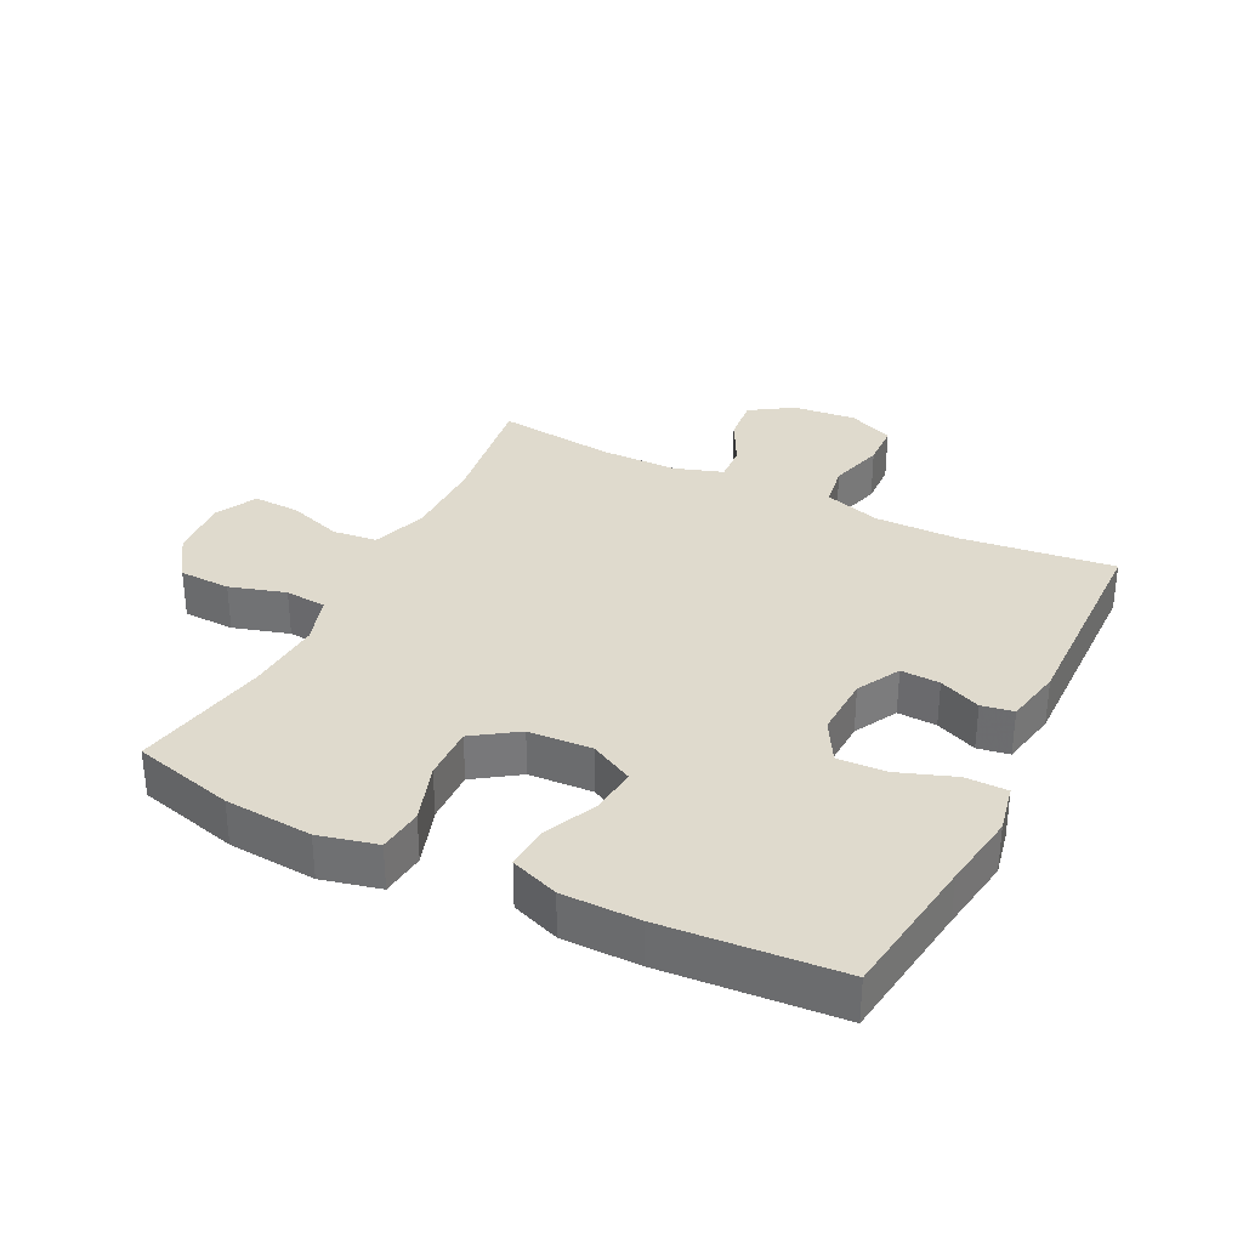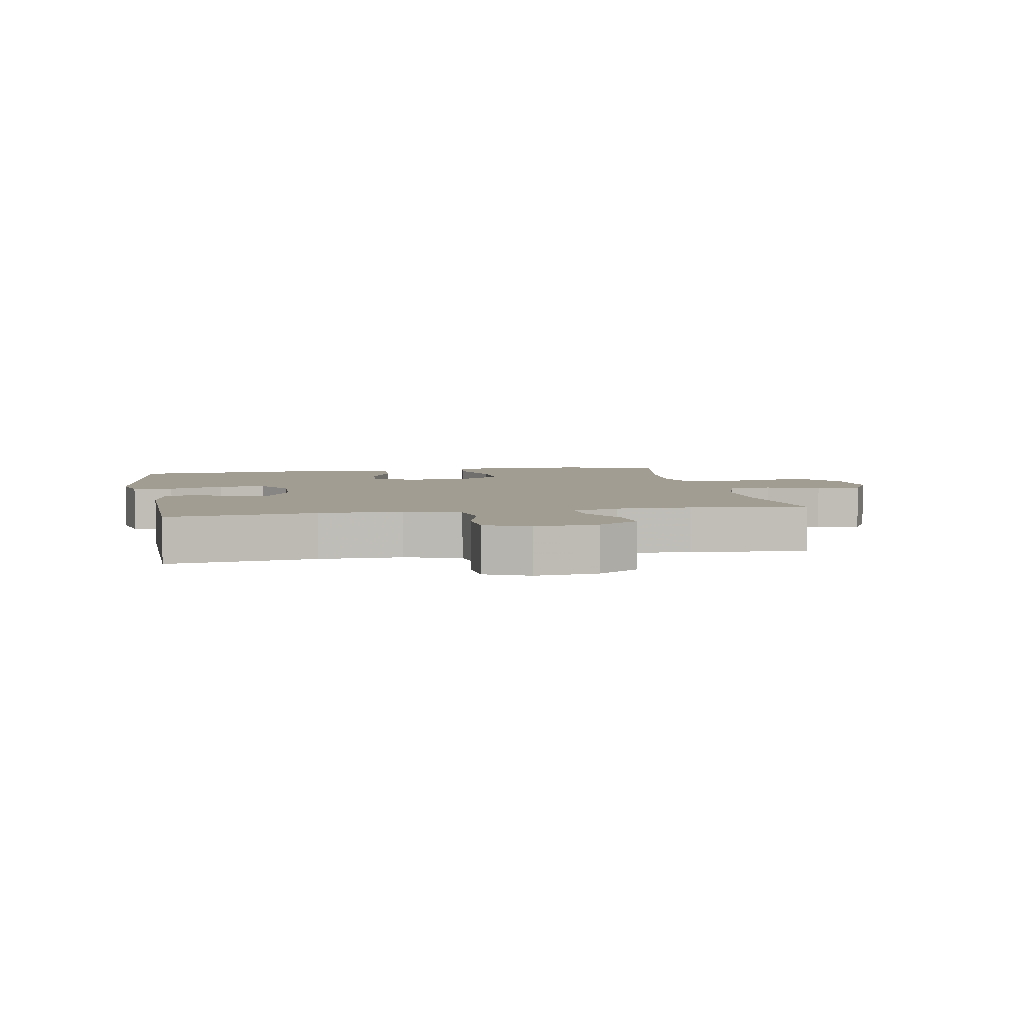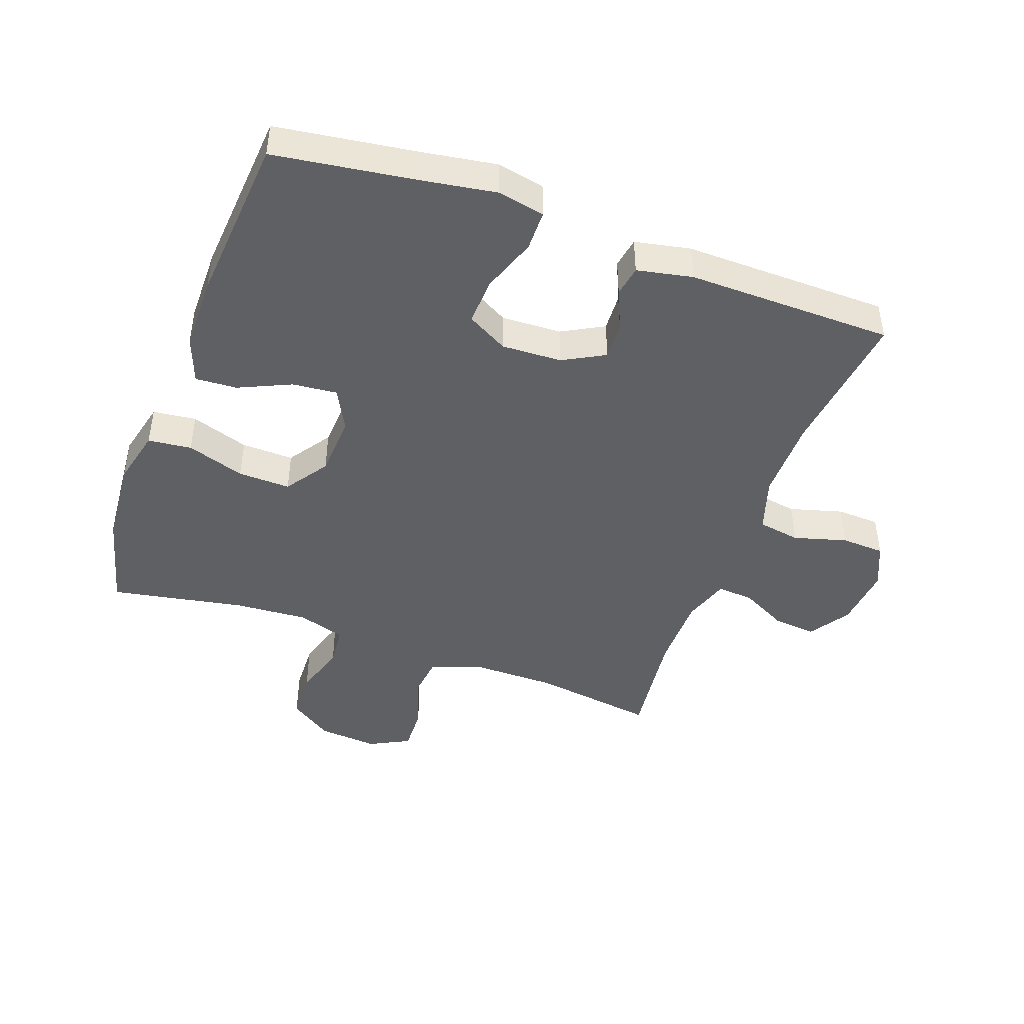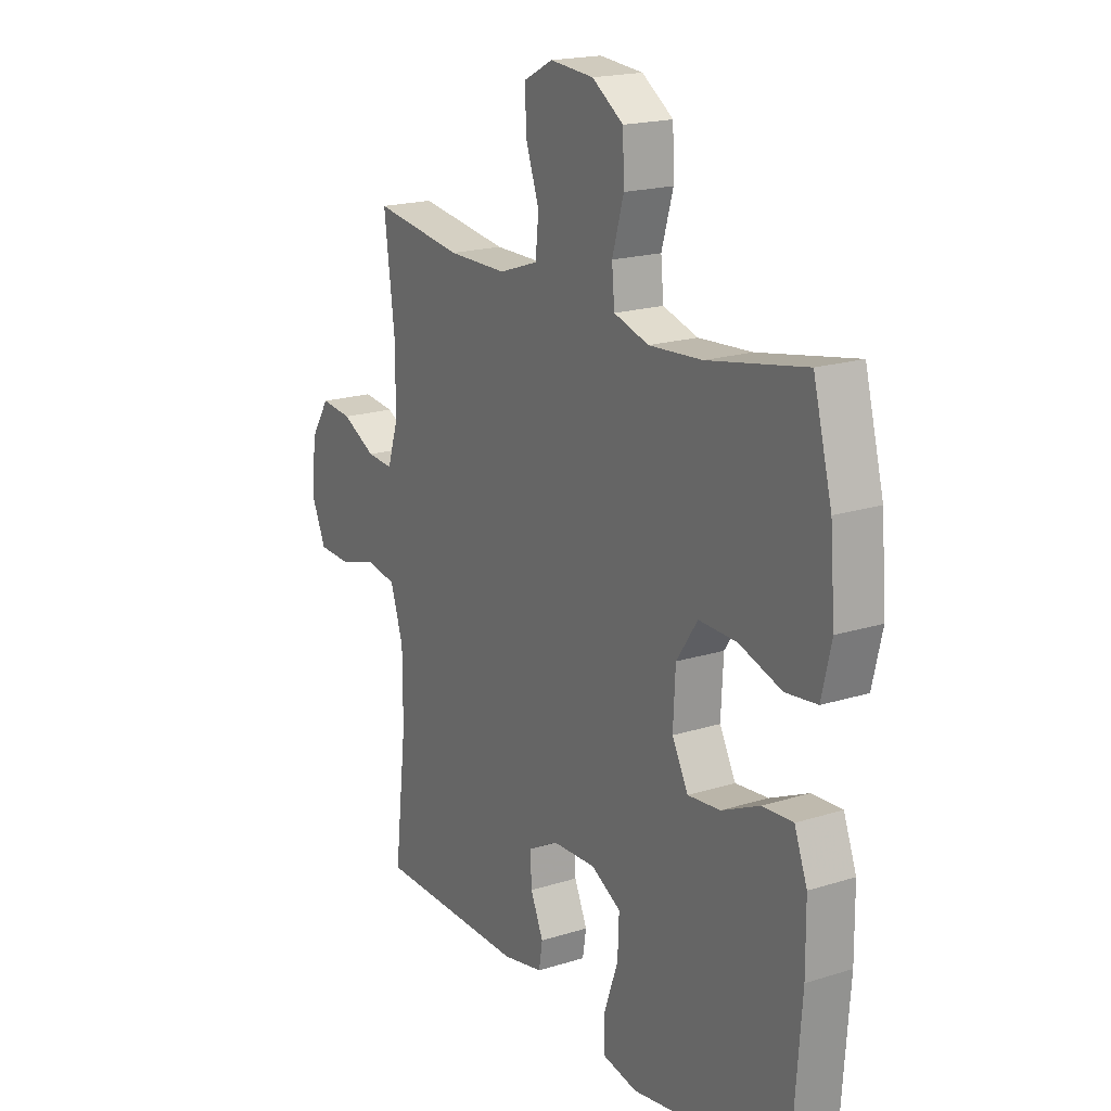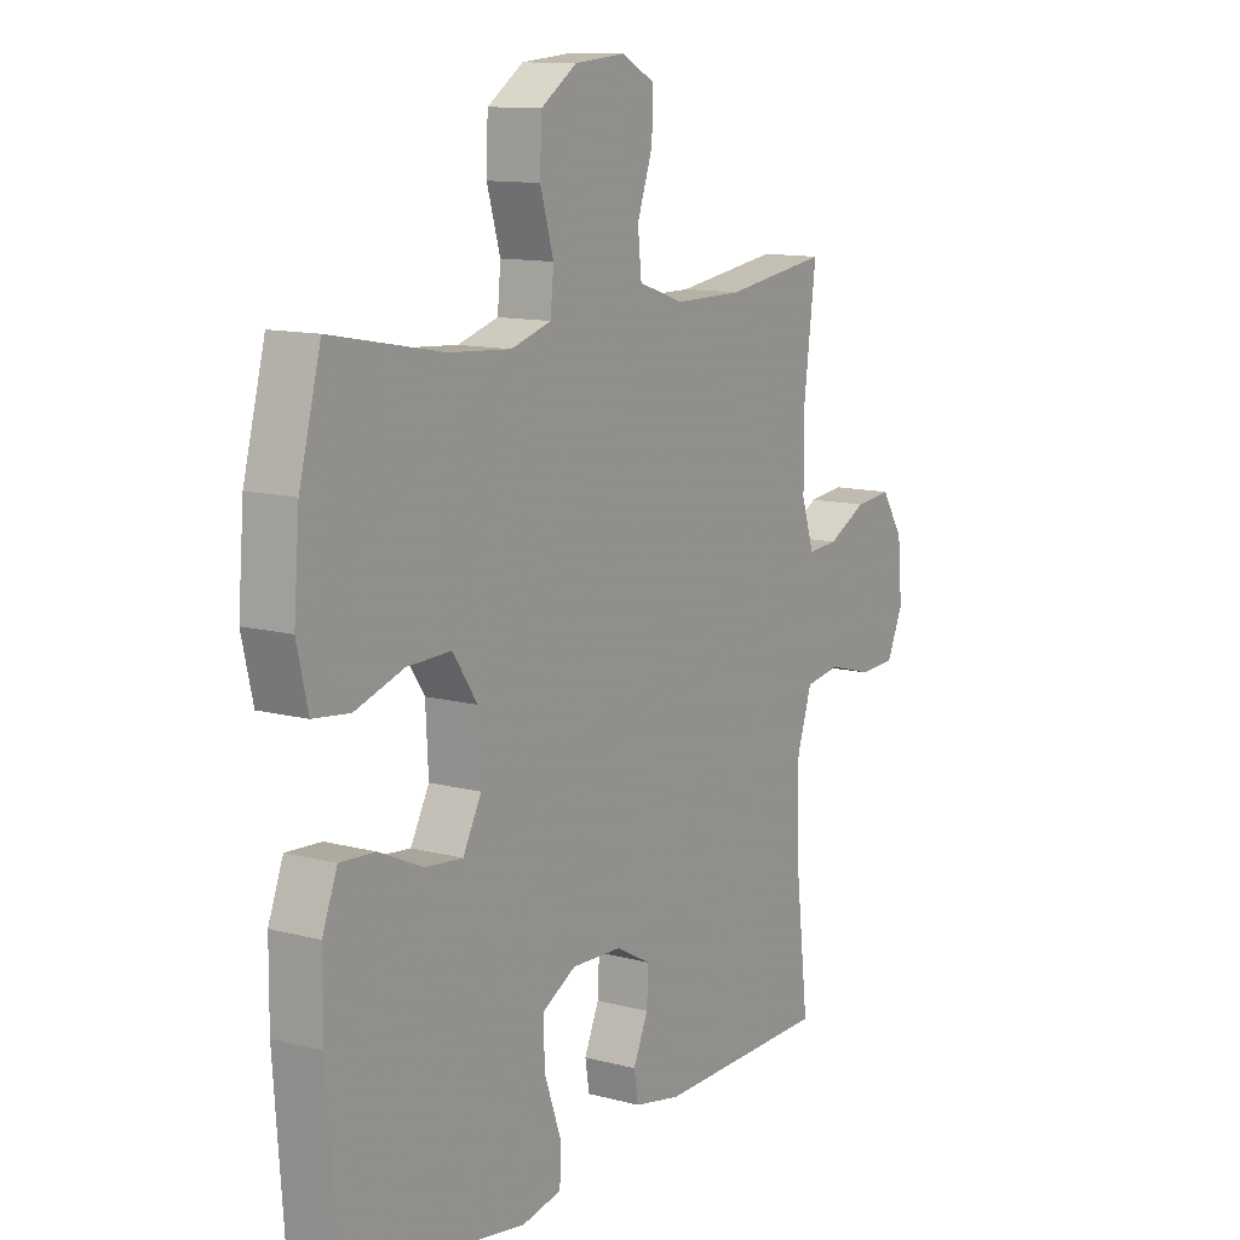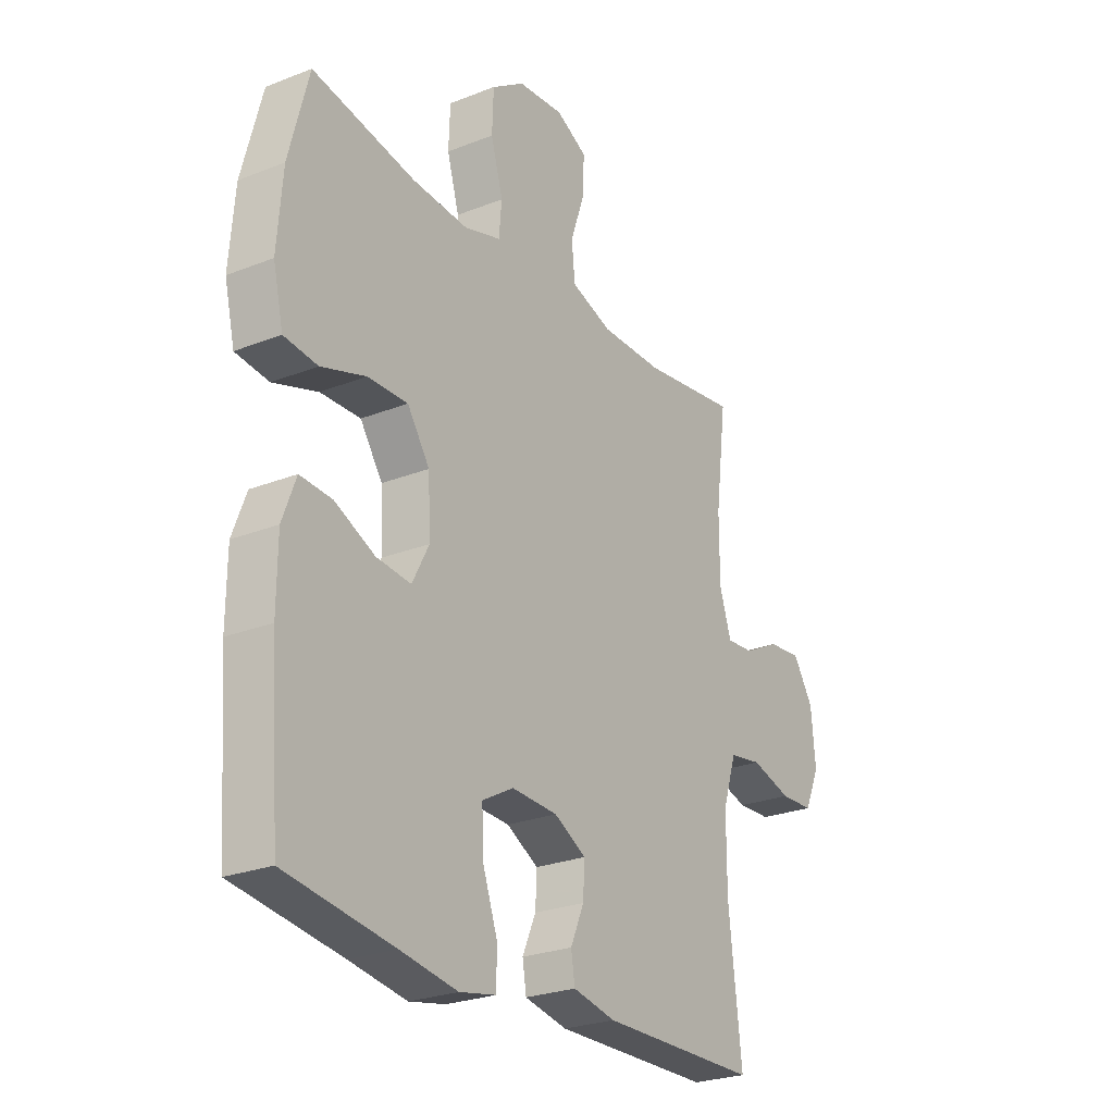
<metadata>
{"format":"obj","ext":"obj","renderer":"f3d","projection":"perspective","resolution":1024,"background":"white","views":[{"elev":32.9,"azim":116.2,"up":"+Y"},{"elev":4.8,"azim":-100.7,"up":"+Y"},{"elev":-44.7,"azim":159.9,"up":"+Y"},{"elev":18.9,"azim":59.1,"up":"+Z"},{"elev":11.9,"azim":122.4,"up":"+Z"},{"elev":-25.4,"azim":122.5,"up":"+Z"}]}
</metadata>
<code>
v -0.5 0.07 -0.5
v -0.473 0.07 -0.266
v -0.473 0.07 -0.136
v -0.501 0.07 -0.049
v -0.568 0.07 -0.038
v -0.652 0.07 -0.062
v -0.721 0.07 -0.059
v -0.752 0.07 0.011
v -0.743 0.07 0.109
v -0.701 0.07 0.174
v -0.632 0.07 0.167
v -0.558 0.07 0.129
v -0.501 0.07 0.125
v -0.477 0.07 0.199
v -0.477 0.07 0.318
v -0.5 0.07 0.5
v -0.304 0.07 0.472
v -0.175 0.07 0.472
v -0.09 0.07 0.501
v -0.083 0.07 0.569
v -0.112 0.07 0.653
v -0.115 0.07 0.725
v -0.051 0.07 0.758
v 0.044 0.07 0.75
v 0.112 0.07 0.704
v 0.115 0.07 0.625
v 0.09 0.07 0.539
v 0.096 0.07 0.475
v 0.172 0.07 0.452
v 0.288 0.07 0.46
v 0.5 0.07 0.5
v 0.541 0.07 0.344
v 0.552 0.07 0.209
v 0.531 0.07 0.119
v 0.462 0.07 0.111
v 0.37 0.07 0.141
v 0.287 0.07 0.143
v 0.241 0.07 0.075
v 0.236 0.07 -0.023
v 0.271 0.07 -0.089
v 0.342 0.07 -0.082
v 0.425 0.07 -0.044
v 0.491 0.07 -0.04
v 0.519 0.07 -0.114
v 0.52 0.07 -0.232
v 0.5 0.07 -0.5
v 0.278 0.07 -0.532
v 0.16 0.07 -0.551
v 0.085 0.07 -0.536
v 0.084 0.07 -0.472
v 0.115 0.07 -0.384
v 0.118 0.07 -0.309
v 0.053 0.07 -0.273
v -0.042 0.07 -0.277
v -0.108 0.07 -0.313
v -0.105 0.07 -0.373
v -0.077 0.07 -0.437
v -0.085 0.07 -0.486
v -0.173 0.07 -0.504
v -0.5 0 -0.5
v -0.473 0 -0.266
v -0.473 0 -0.136
v -0.501 0 -0.049
v -0.568 0 -0.038
v -0.652 0 -0.062
v -0.721 0 -0.059
v -0.752 0 0.011
v -0.743 0 0.109
v -0.701 0 0.174
v -0.632 0 0.167
v -0.558 0 0.129
v -0.501 0 0.125
v -0.477 0 0.199
v -0.477 0 0.318
v -0.5 0 0.5
v -0.304 0 0.472
v -0.175 0 0.472
v -0.09 0 0.501
v -0.083 0 0.569
v -0.112 0 0.653
v -0.115 0 0.725
v -0.051 0 0.758
v 0.044 0 0.75
v 0.112 0 0.704
v 0.115 0 0.625
v 0.09 0 0.539
v 0.096 0 0.475
v 0.172 0 0.452
v 0.288 0 0.46
v 0.5 0 0.5
v 0.541 0 0.344
v 0.552 0 0.209
v 0.531 0 0.119
v 0.462 0 0.111
v 0.37 0 0.141
v 0.287 0 0.143
v 0.241 0 0.075
v 0.236 0 -0.023
v 0.271 0 -0.089
v 0.342 0 -0.082
v 0.425 0 -0.044
v 0.491 0 -0.04
v 0.519 0 -0.114
v 0.52 0 -0.232
v 0.5 0 -0.5
v 0.278 0 -0.532
v 0.16 0 -0.551
v 0.085 0 -0.536
v 0.084 0 -0.472
v 0.115 0 -0.384
v 0.118 0 -0.309
v 0.053 0 -0.273
v -0.042 0 -0.277
v -0.108 0 -0.313
v -0.105 0 -0.373
v -0.077 0 -0.437
v -0.085 0 -0.486
v -0.173 0 -0.504
f 56 57 58 59
f 55 56 59 1
f 54 55 1 2
f 53 54 2 3
f 48 49 50 51
f 47 48 51 52
f 46 47 52
f 45 46 52 53
f 41 42 43 44
f 40 41 44 45
f 33 34 35 36
f 33 36 37
f 30 31 32 33
f 29 30 33 37
f 28 29 37 38
f 24 25 26 27
f 24 27 28
f 23 24 28
f 20 21 22 23
f 19 20 23 28
f 18 19 28 38
f 15 16 17
f 14 15 17 18
f 13 14 18 38
f 9 10 11 12
f 9 12 13
f 5 6 7 8
f 4 5 8 9
f 45 53 3 4
f 40 45 4 9
f 39 40 9 13
f 13 38 39
f 118 117 116 115
f 60 118 115 114
f 61 60 114 113
f 62 61 113 112
f 110 109 108 107
f 111 110 107 106
f 111 106 105
f 112 111 105 104
f 103 102 101 100
f 104 103 100 99
f 95 94 93 92
f 96 95 92
f 92 91 90 89
f 96 92 89 88
f 97 96 88 87
f 86 85 84 83
f 87 86 83
f 87 83 82
f 82 81 80 79
f 87 82 79 78
f 97 87 78 77
f 76 75 74
f 77 76 74 73
f 97 77 73 72
f 71 70 69 68
f 72 71 68
f 67 66 65 64
f 68 67 64 63
f 63 62 112 104
f 68 63 104 99
f 72 68 99 98
f 98 97 72
f 1 60 61 2
f 2 61 62 3
f 3 62 63 4
f 4 63 64 5
f 5 64 65 6
f 6 65 66 7
f 7 66 67 8
f 8 67 68 9
f 9 68 69 10
f 10 69 70 11
f 11 70 71 12
f 12 71 72 13
f 13 72 73 14
f 14 73 74 15
f 15 74 75 16
f 16 75 76 17
f 17 76 77 18
f 18 77 78 19
f 19 78 79 20
f 20 79 80 21
f 21 80 81 22
f 22 81 82 23
f 23 82 83 24
f 24 83 84 25
f 25 84 85 26
f 26 85 86 27
f 27 86 87 28
f 28 87 88 29
f 29 88 89 30
f 30 89 90 31
f 31 90 91 32
f 32 91 92 33
f 33 92 93 34
f 34 93 94 35
f 35 94 95 36
f 36 95 96 37
f 37 96 97 38
f 38 97 98 39
f 39 98 99 40
f 40 99 100 41
f 41 100 101 42
f 42 101 102 43
f 43 102 103 44
f 44 103 104 45
f 45 104 105 46
f 46 105 106 47
f 47 106 107 48
f 48 107 108 49
f 49 108 109 50
f 50 109 110 51
f 51 110 111 52
f 52 111 112 53
f 53 112 113 54
f 54 113 114 55
f 55 114 115 56
f 56 115 116 57
f 57 116 117 58
f 58 117 118 59
f 59 118 60 1

</code>
